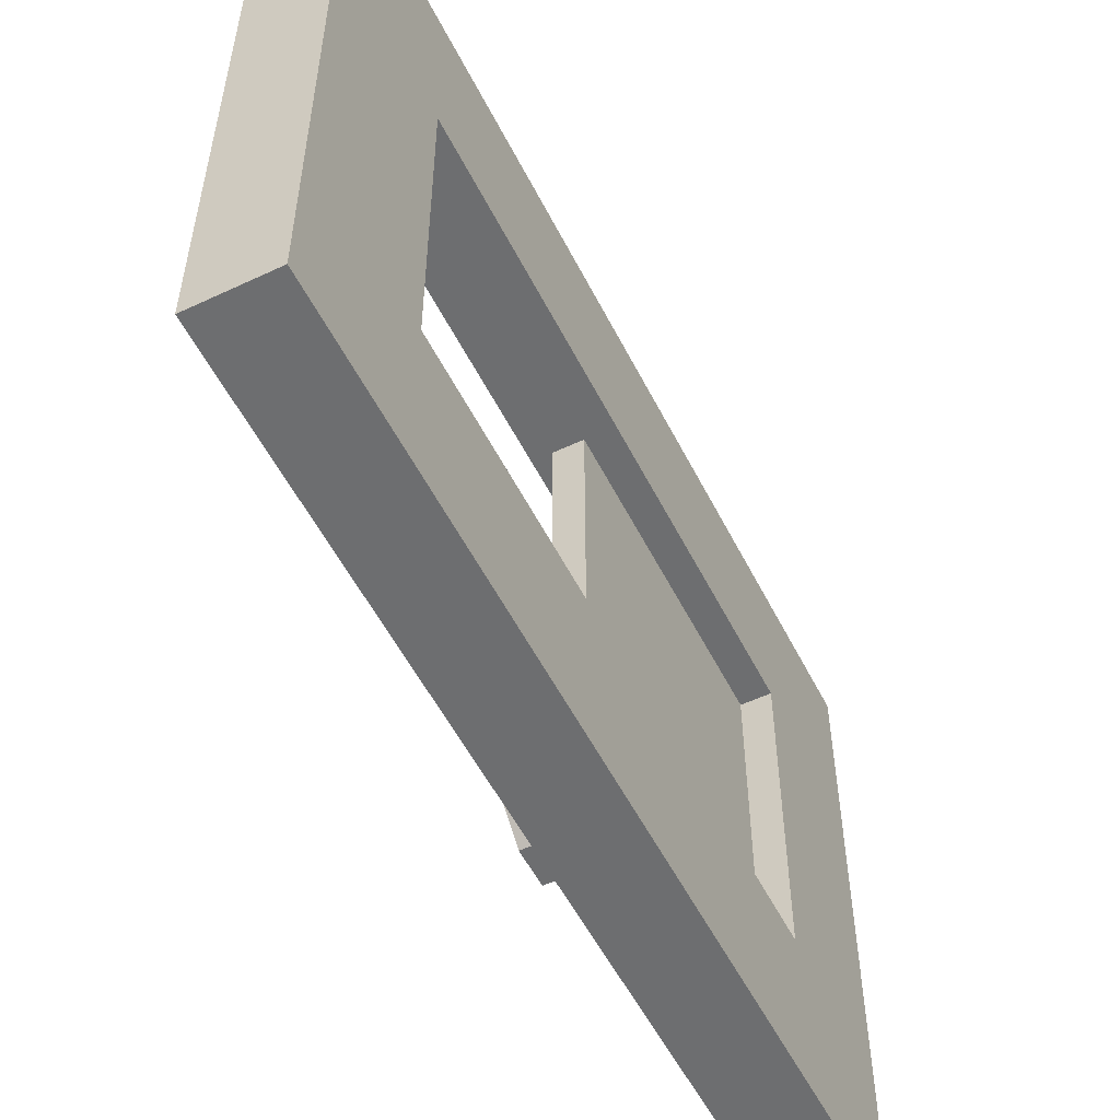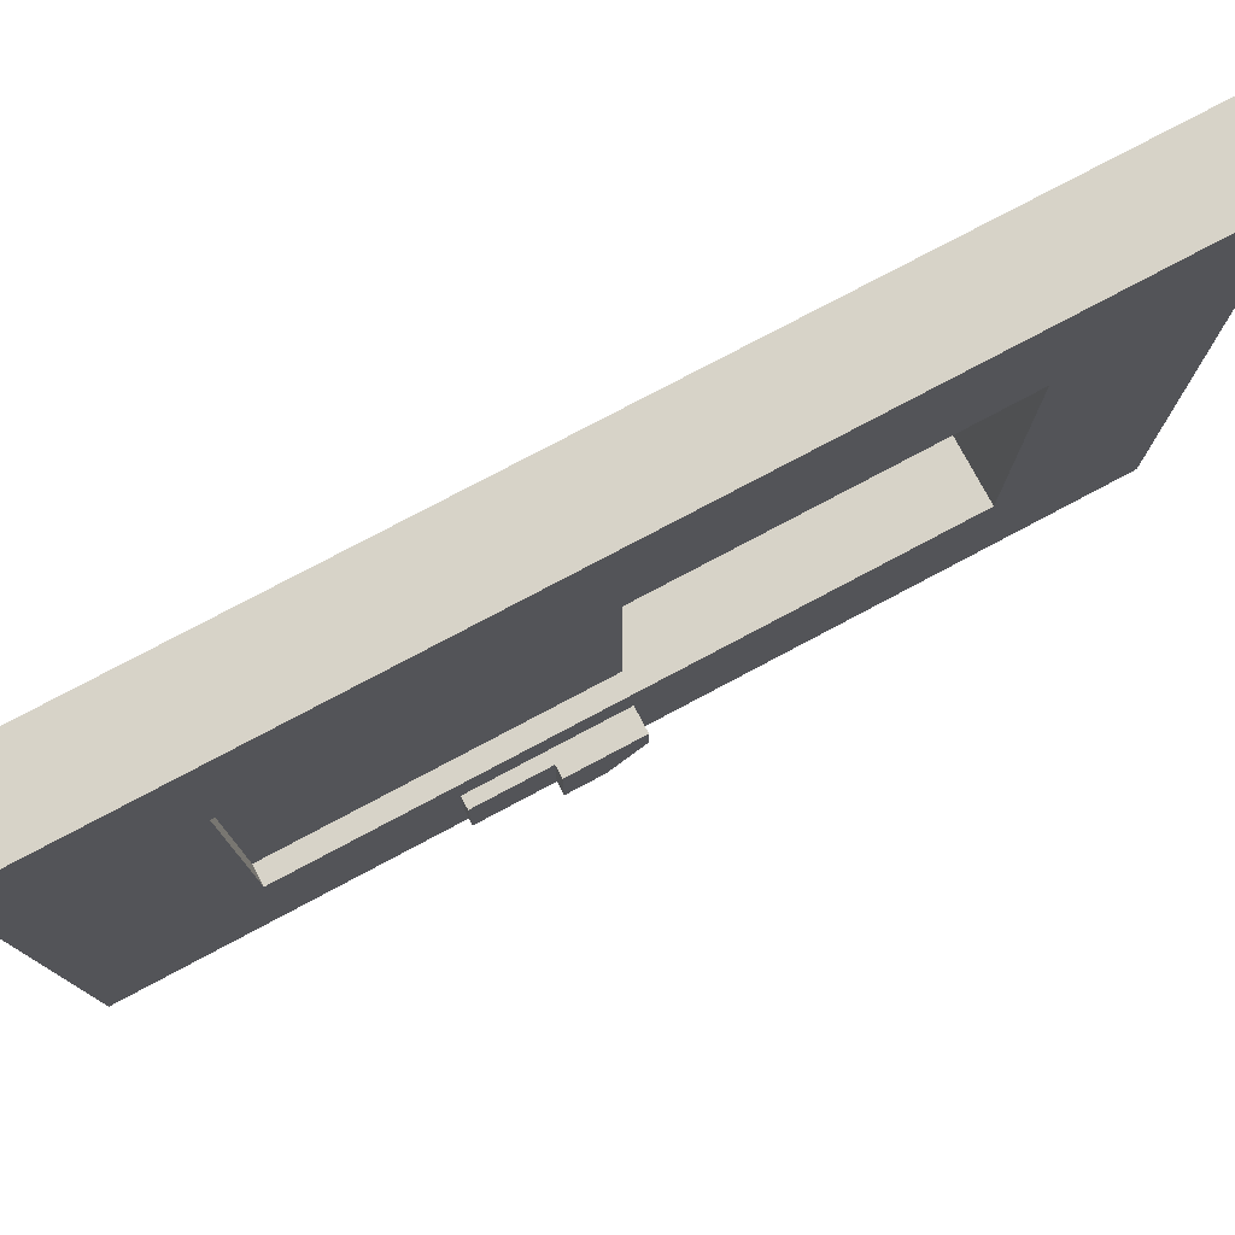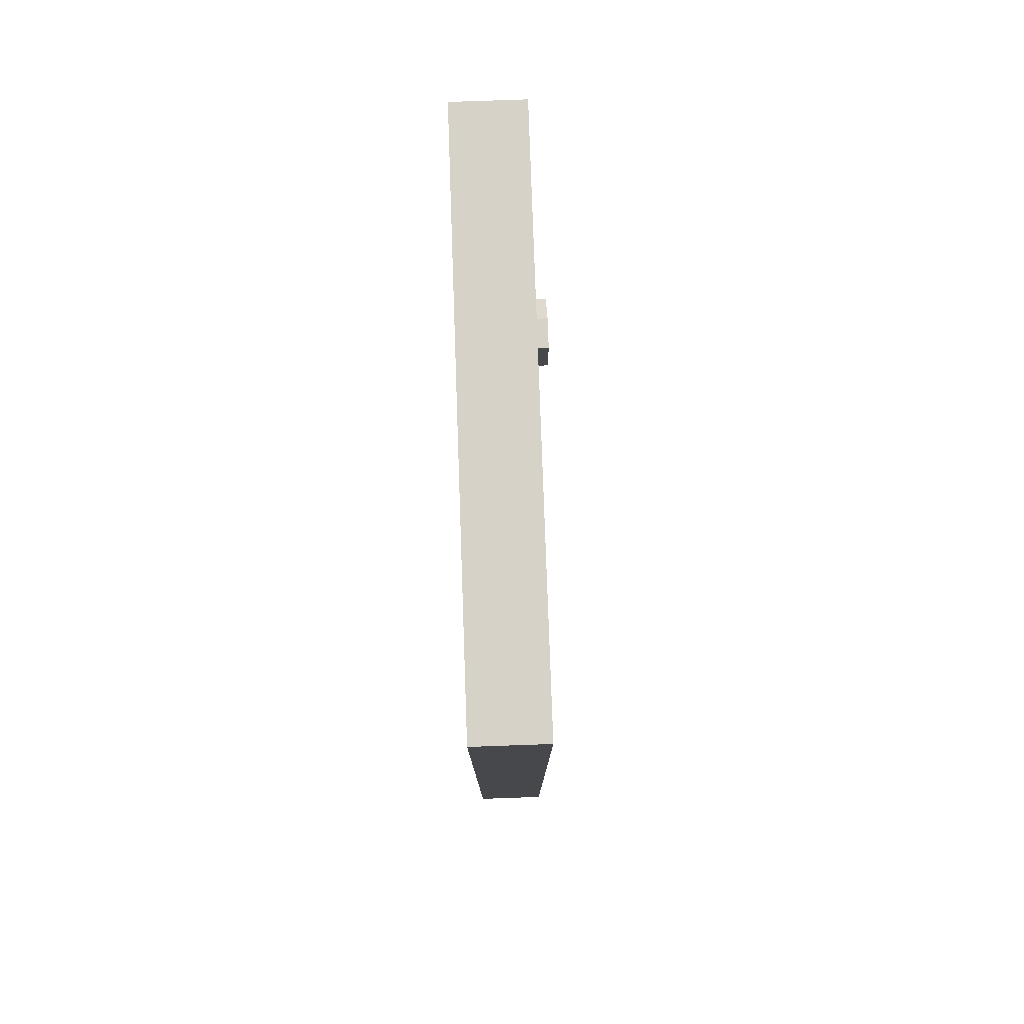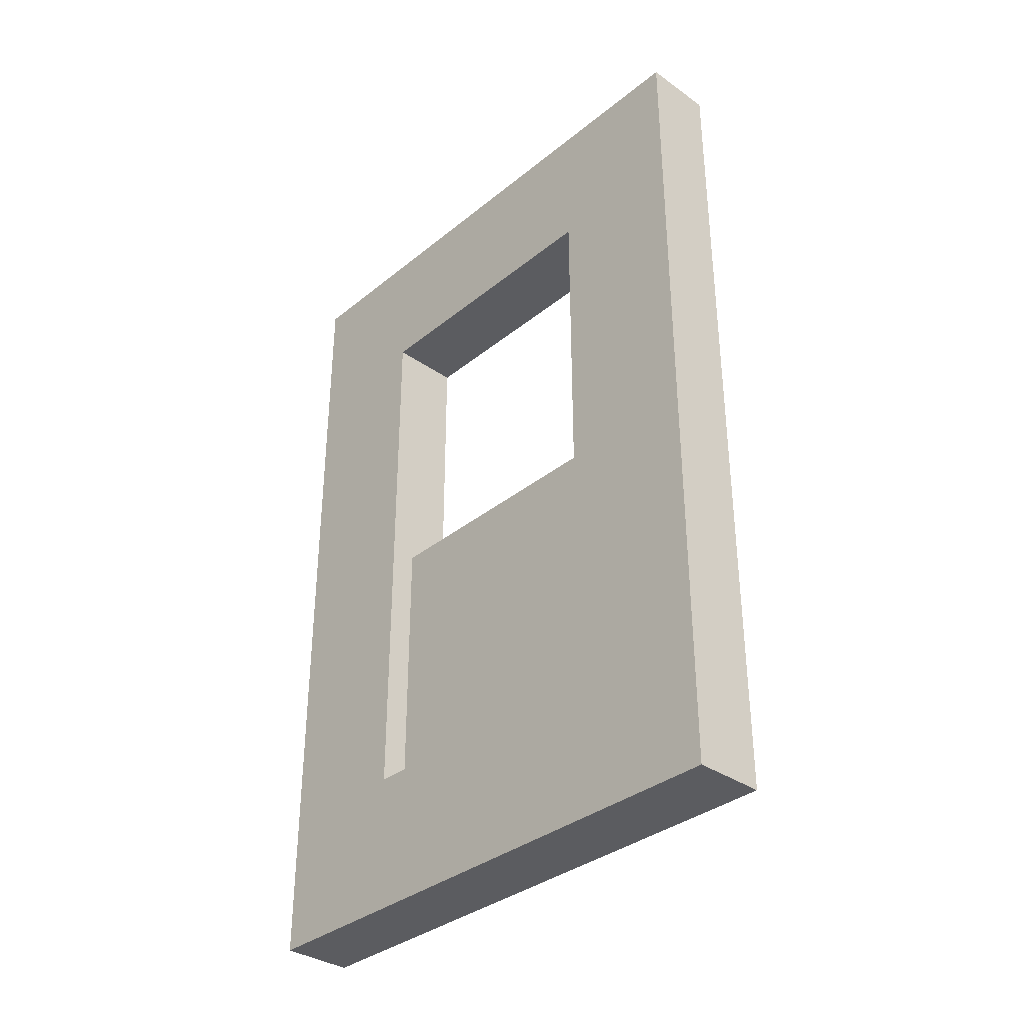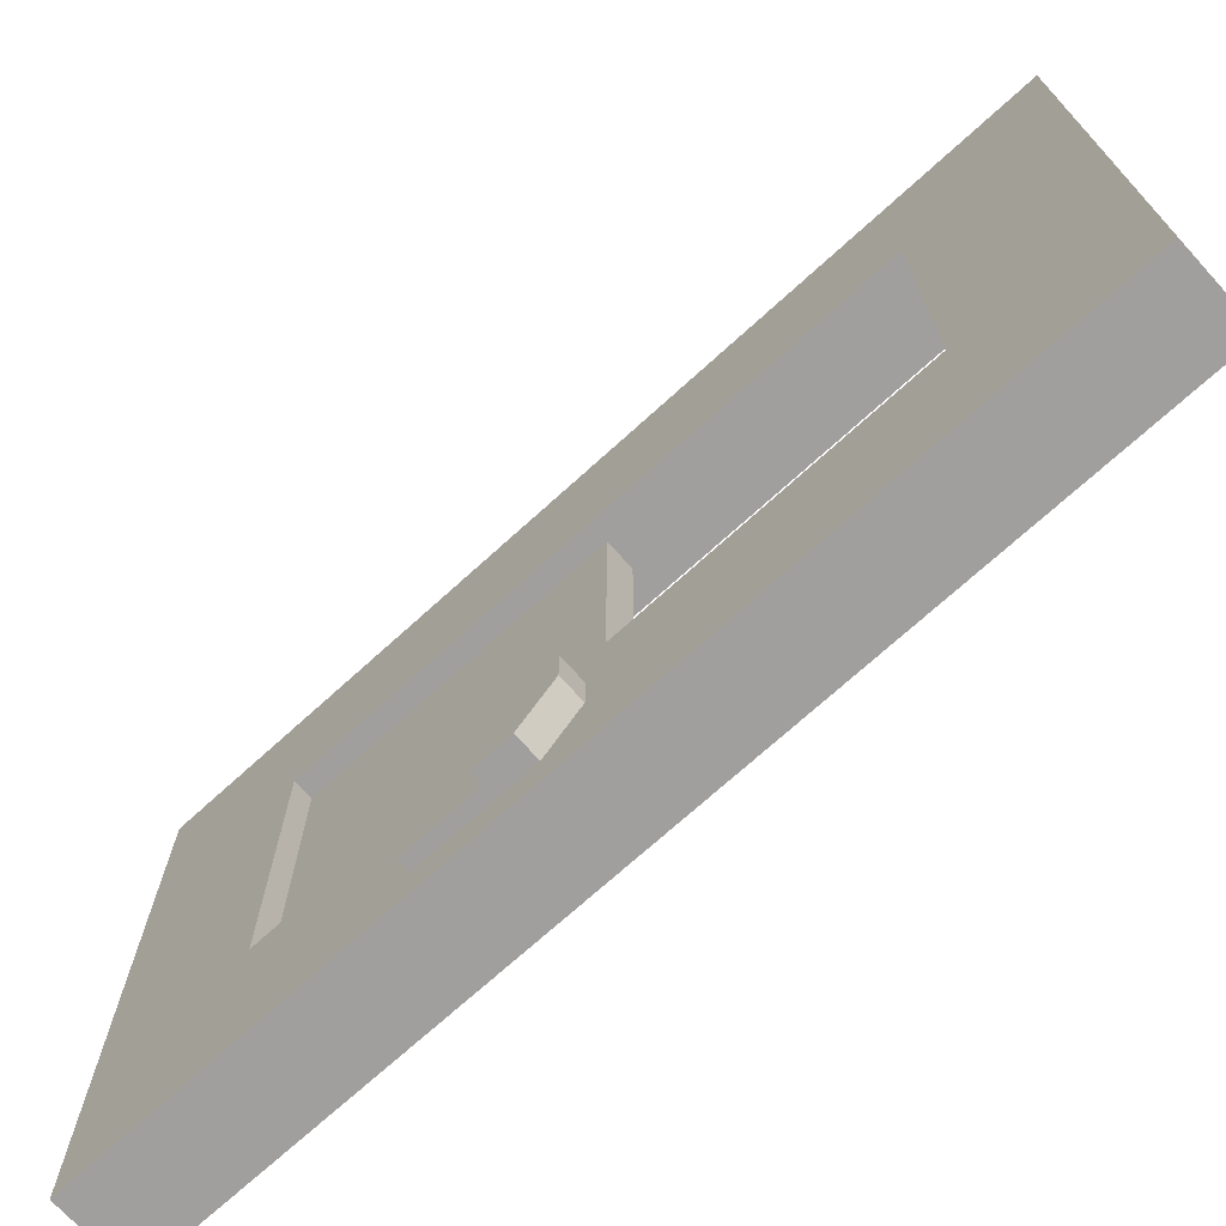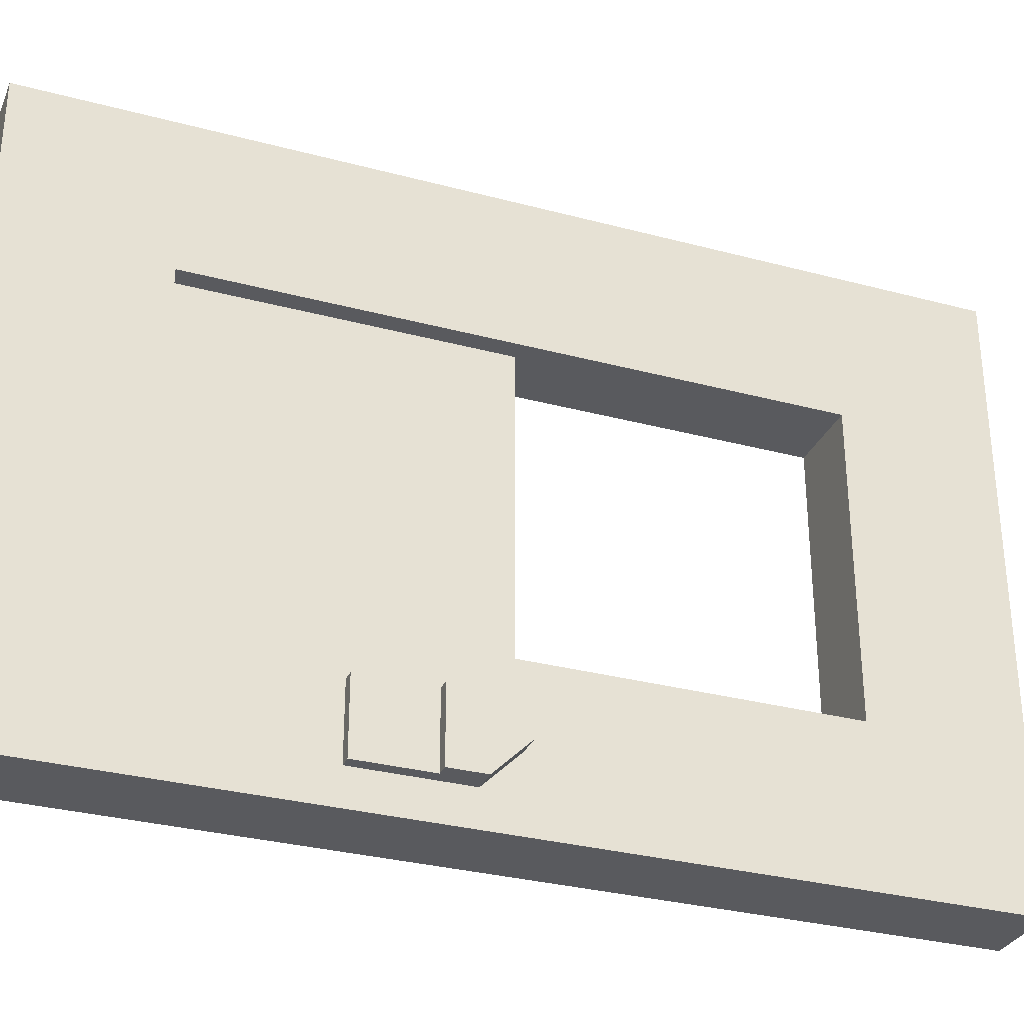
<metadata>
{"format":"obj","ext":"obj","renderer":"f3d","projection":"perspective","resolution":1024,"background":"white","views":[{"elev":-54.3,"azim":-153.5,"up":"+Z"},{"elev":77.1,"azim":62.0,"up":"+Z"},{"elev":78.3,"azim":-2.0,"up":"+Y"},{"elev":-34.9,"azim":-43.0,"up":"+Y"},{"elev":-71.5,"azim":132.3,"up":"+Z"},{"elev":-31.3,"azim":69.2,"up":"+Z"}]}
</metadata>
<code>
g Mesh1 Group1 Model
v 0.0625 1.128e-17 -0.5
v 0 0 -0
v 0 0 -0.5
f 1 2 3
v 0.0625 0 -0
f 2 1 4
v 0.0625 0.125 -0.125
f 5 4 1
v 0.0625 0.75 -0
f 4 5 6
v 0.0625 0.625 -0.125
f 7 6 5
v 0.0625 0.75 -0.5
f 6 7 8
v 0.0625 0.625 -0.375
f 8 7 9
v 0 0.625 -0.125
f 10 9 7
v 0 0.625 -0.375
f 9 10 11
v 0 0.75 -0.5
f 10 12 11
v 0 0.75 -0
f 10 13 12
f 13 10 2
v 3.61e-16 0.125 -0.125
f 14 2 10
f 2 14 3
v 3.61e-16 0.125 -0.375
f 3 14 15
v 0.02344 0.125 -0.125
f 16 15 14
v 0.02344 0.125 -0.375
f 15 16 17
v 0.04688 0.125 -0.375
f 18 16 17
v 0.04688 0.125 -0.125
f 16 18 19
f 5 18 19
v 0.0625 0.125 -0.375
f 18 5 20
f 5 1 20
v 0.0625 0.255 -0.4109
f 20 1 21
v 0.0625 0.255 -0.4709
f 21 1 22
v 0.0625 0.345 -0.4709
f 22 1 23
f 8 23 1
v 0.0625 0.375 -0.4409
f 8 24 23
v 0.0625 0.375 -0.4109
f 8 25 24
f 8 9 25
f 25 9 21
f 20 21 9
f 9 18 20
v 0.04688 0.375 -0.375
f 18 9 26
v 0.02344 0.375 -0.375
f 26 9 27
f 11 27 9
f 11 17 27
f 17 11 15
f 11 12 15
f 3 15 12
f 12 1 3
f 1 12 8
f 12 6 8
f 6 12 13
f 2 6 13
f 6 2 4
f 17 26 27
f 26 17 18
v 0.04688 0.375 -0.125
f 28 18 26
f 18 28 19
f 7 19 28
f 19 7 5
f 16 28 19
v 0.02344 0.375 -0.125
f 28 16 29
f 16 10 29
f 10 16 14
f 29 10 28
f 7 28 10
f 28 27 29
f 27 28 26
f 27 16 29
f 16 27 17
f 22 25 21
f 25 22 24
f 24 22 23
v 0.0725 0.255 -0.4709
f 23 30 22
v 0.0725 0.315 -0.4709
f 30 23 31
v 0.0825 0.315 -0.4709
f 31 23 32
v 0.0825 0.345 -0.4709
f 32 23 33
f 24 33 23
v 0.0825 0.375 -0.4409
f 33 24 34
v 0.0825 0.375 -0.4109
f 24 35 34
f 35 24 25
v 0.0725 0.315 -0.4109
f 25 36 35
f 21 36 25
v 0.0725 0.255 -0.4109
f 36 21 37
f 21 30 37
f 30 21 22
f 30 36 37
f 36 30 31
f 32 36 31
v 0.0825 0.315 -0.4109
f 36 32 38
f 32 35 38
f 35 32 34
f 34 32 33
f 35 36 38

</code>
